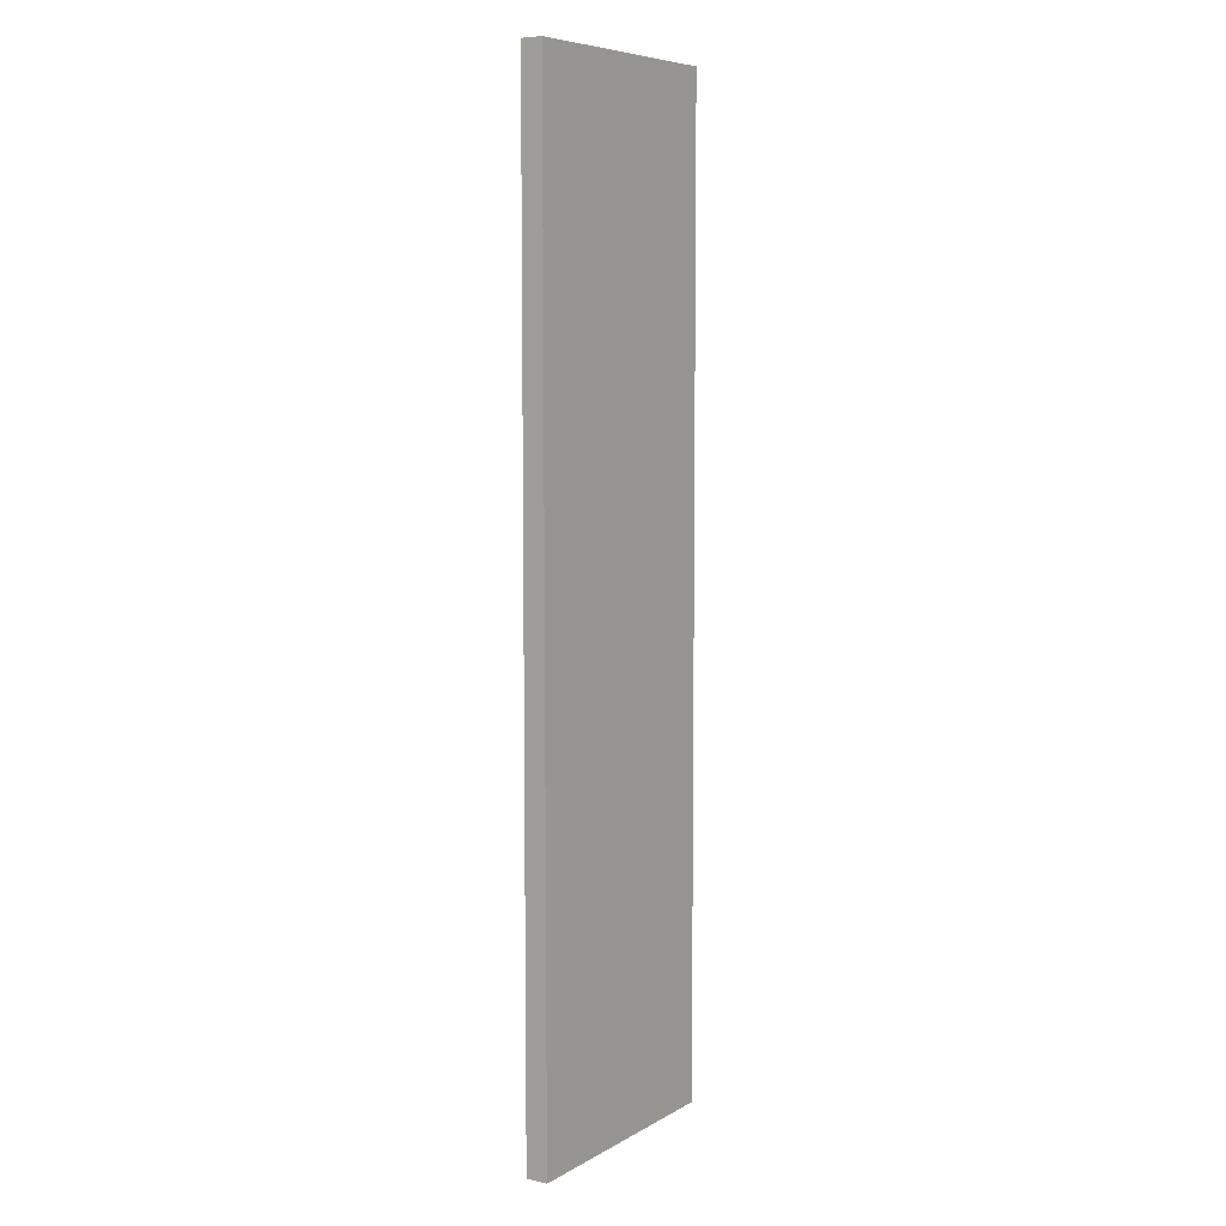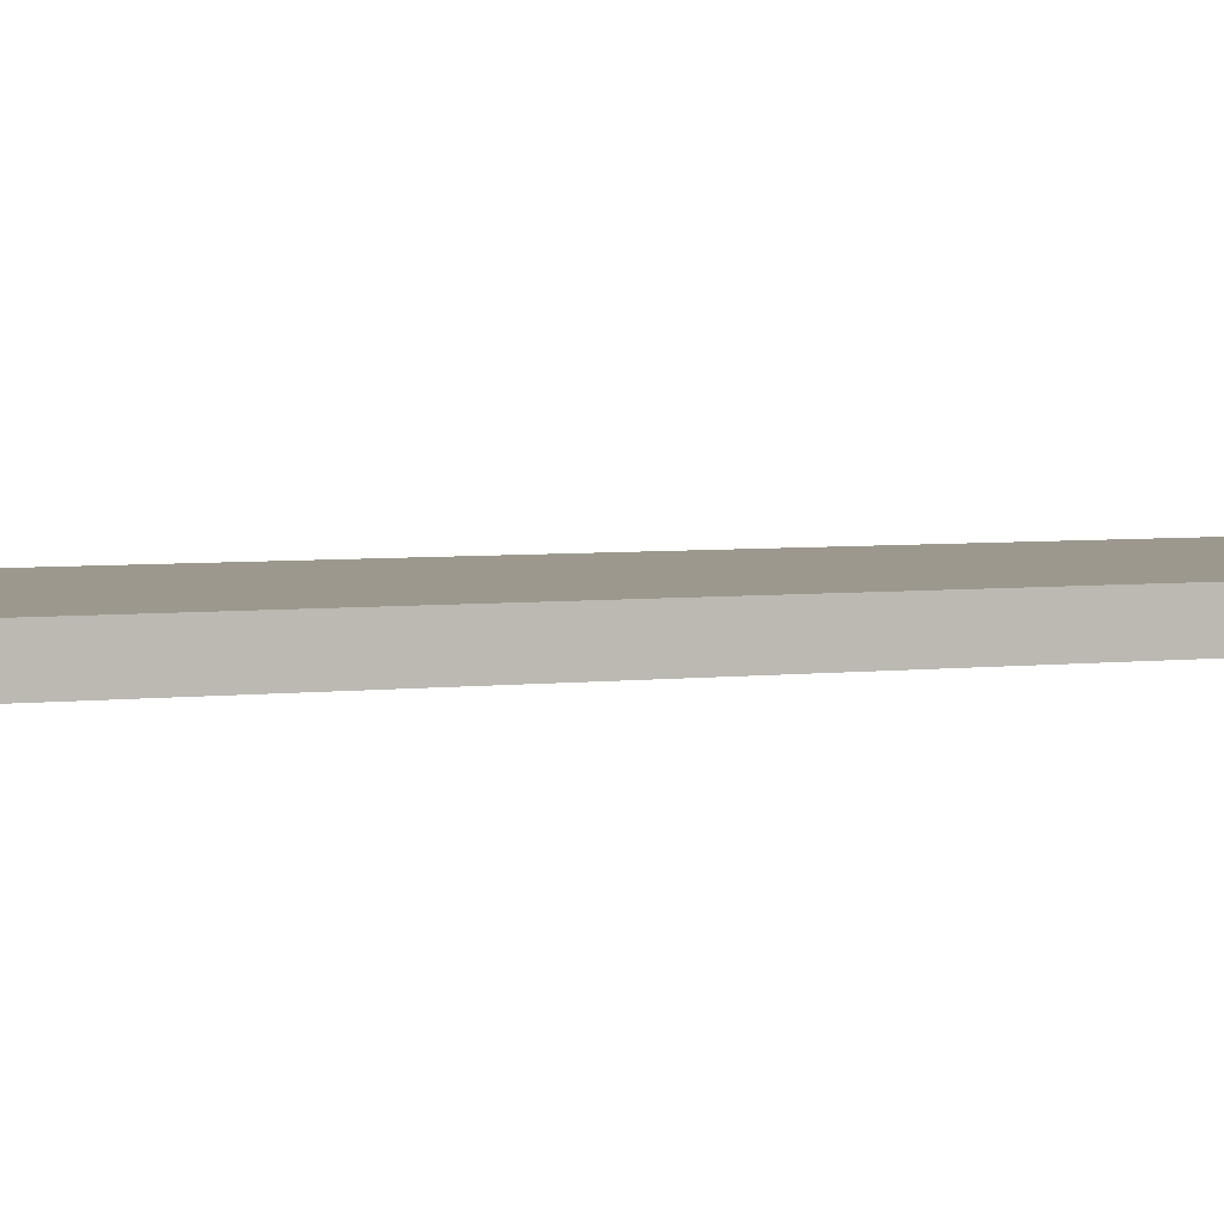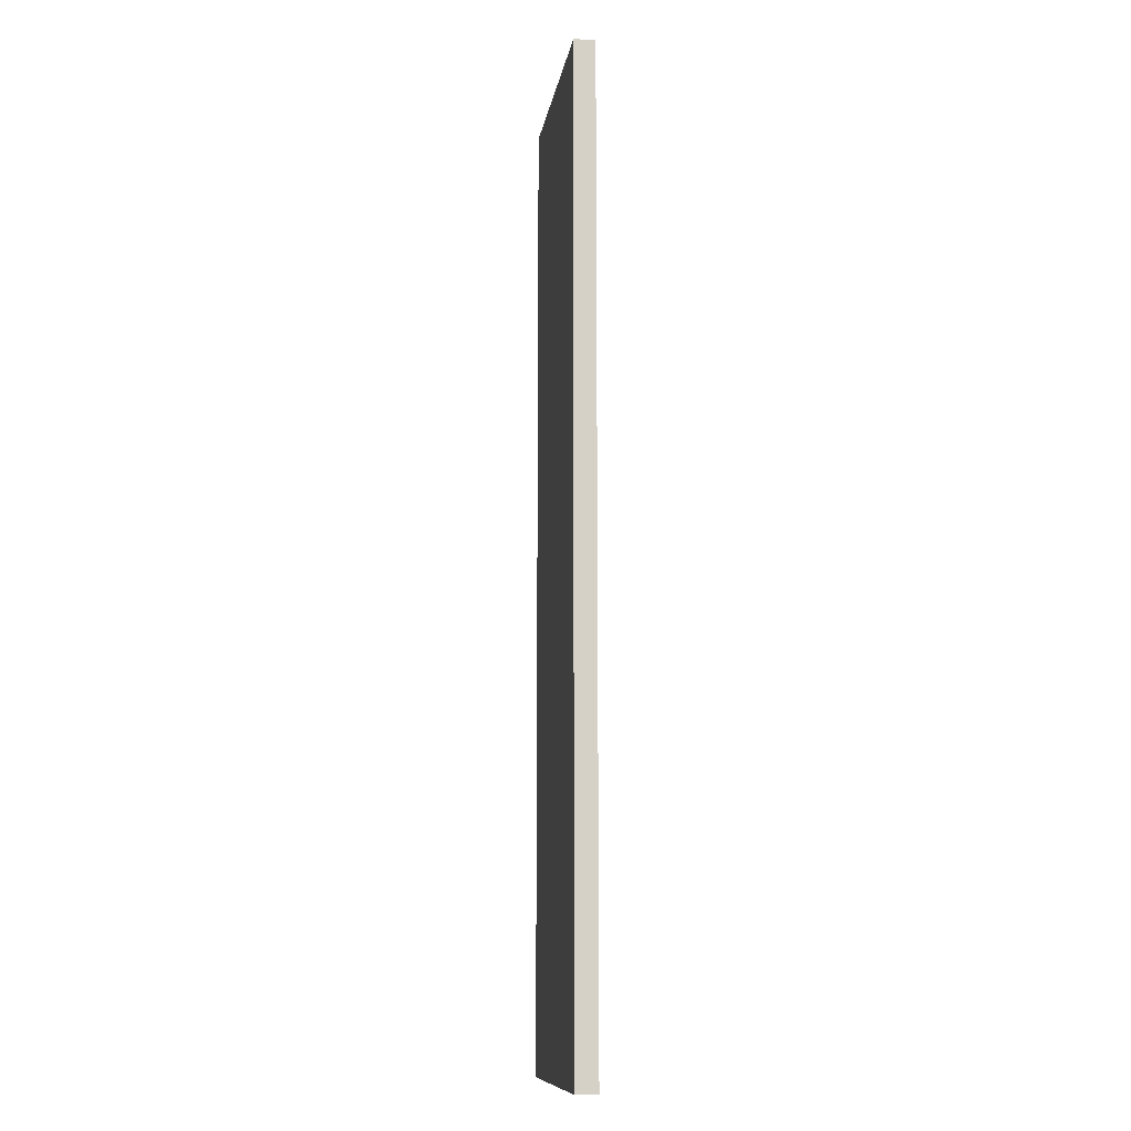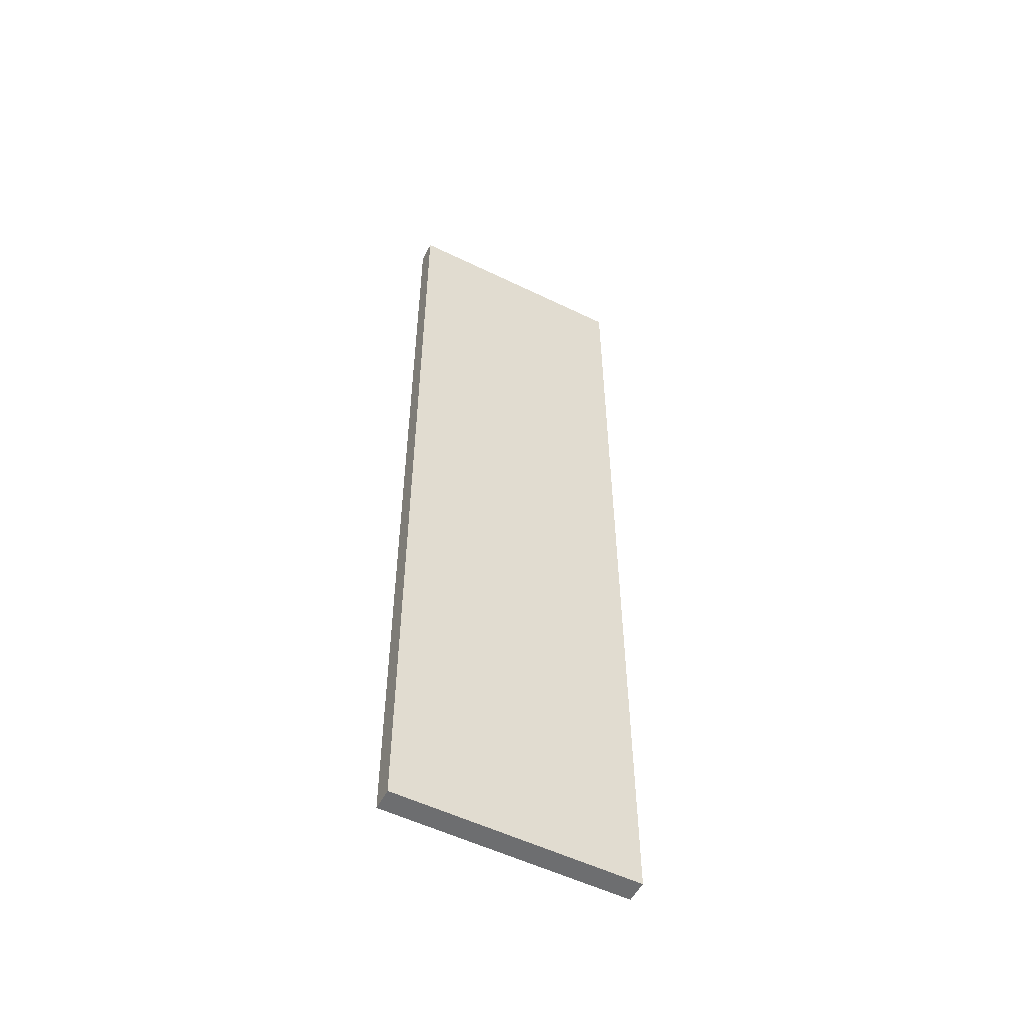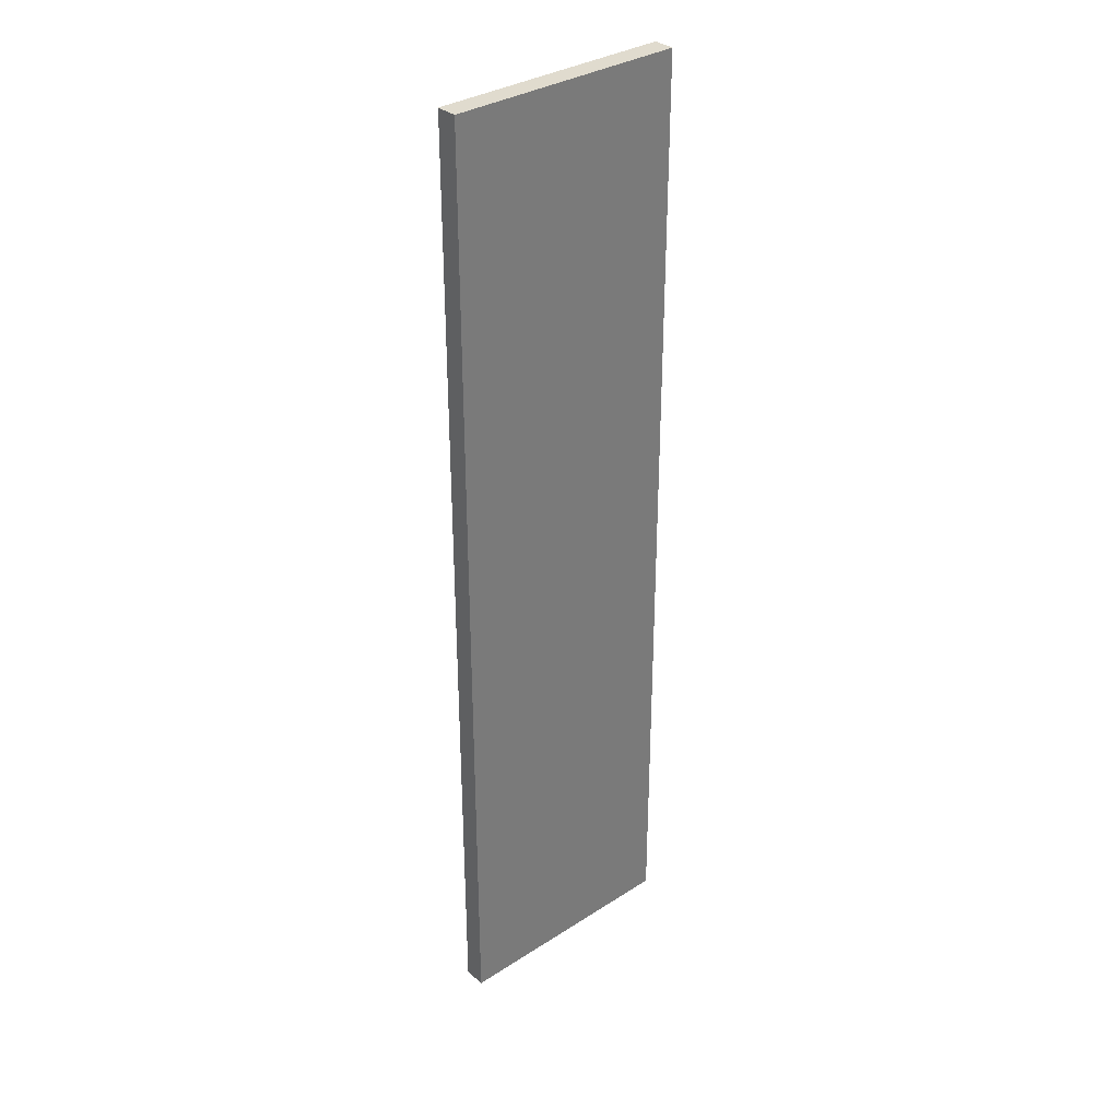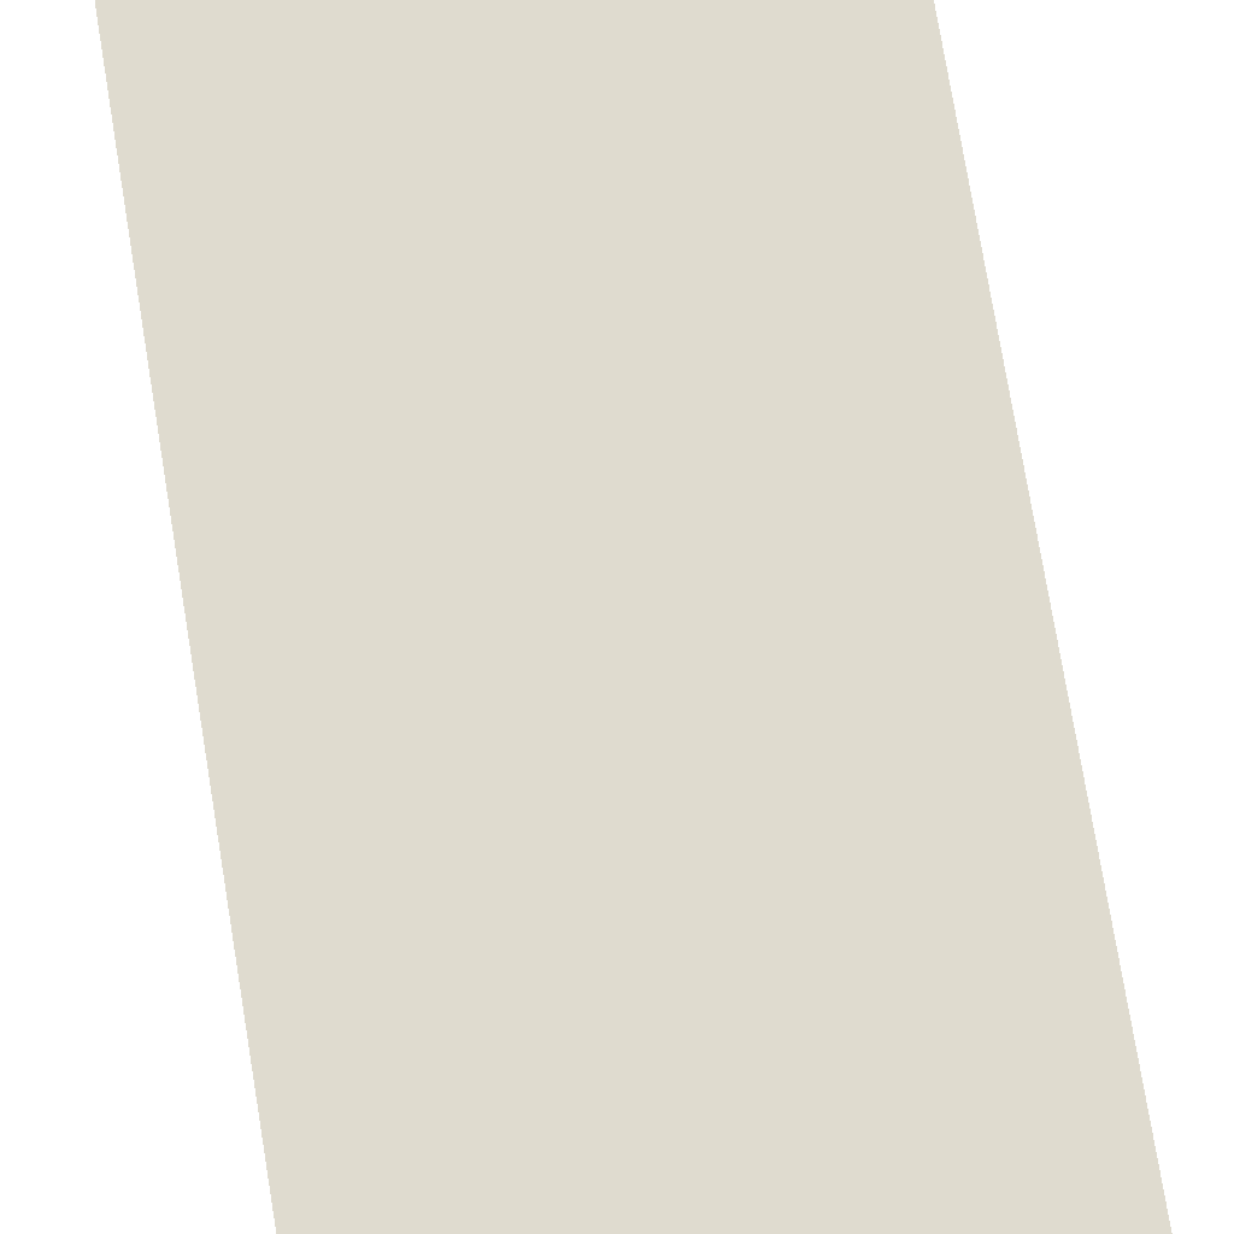
<metadata>
{"format":"obj","ext":"obj","renderer":"f3d","projection":"perspective","resolution":1024,"background":"white","views":[{"elev":7.3,"azim":123.2,"up":"+Y"},{"elev":3.1,"azim":60.1,"up":"+Z"},{"elev":-10.8,"azim":81.4,"up":"+Y"},{"elev":-54.3,"azim":-27.3,"up":"+Y"},{"elev":33.5,"azim":-41.3,"up":"+Y"},{"elev":70.3,"azim":-9.1,"up":"+Z"}]}
</metadata>
<code>
o wall_indoor_doorway_door_Cube.050
v 0.3806 3.048 0.03348
v 0.3806 -8.9e-05 0.03449
v 0.3806 3.048 -0.03348
v 0.3806 -8.9e-05 -0.03449
v -0.3806 3.048 0.03348
v -0.3806 -8.9e-05 0.03449
v -0.3806 3.048 -0.03348
v -0.3806 -8.9e-05 -0.03449
f 3 4 2 1
f 7 5 6 8
f 1 2 6 5
f 2 4 8 6
f 4 3 7 8
f 3 1 5 7

</code>
